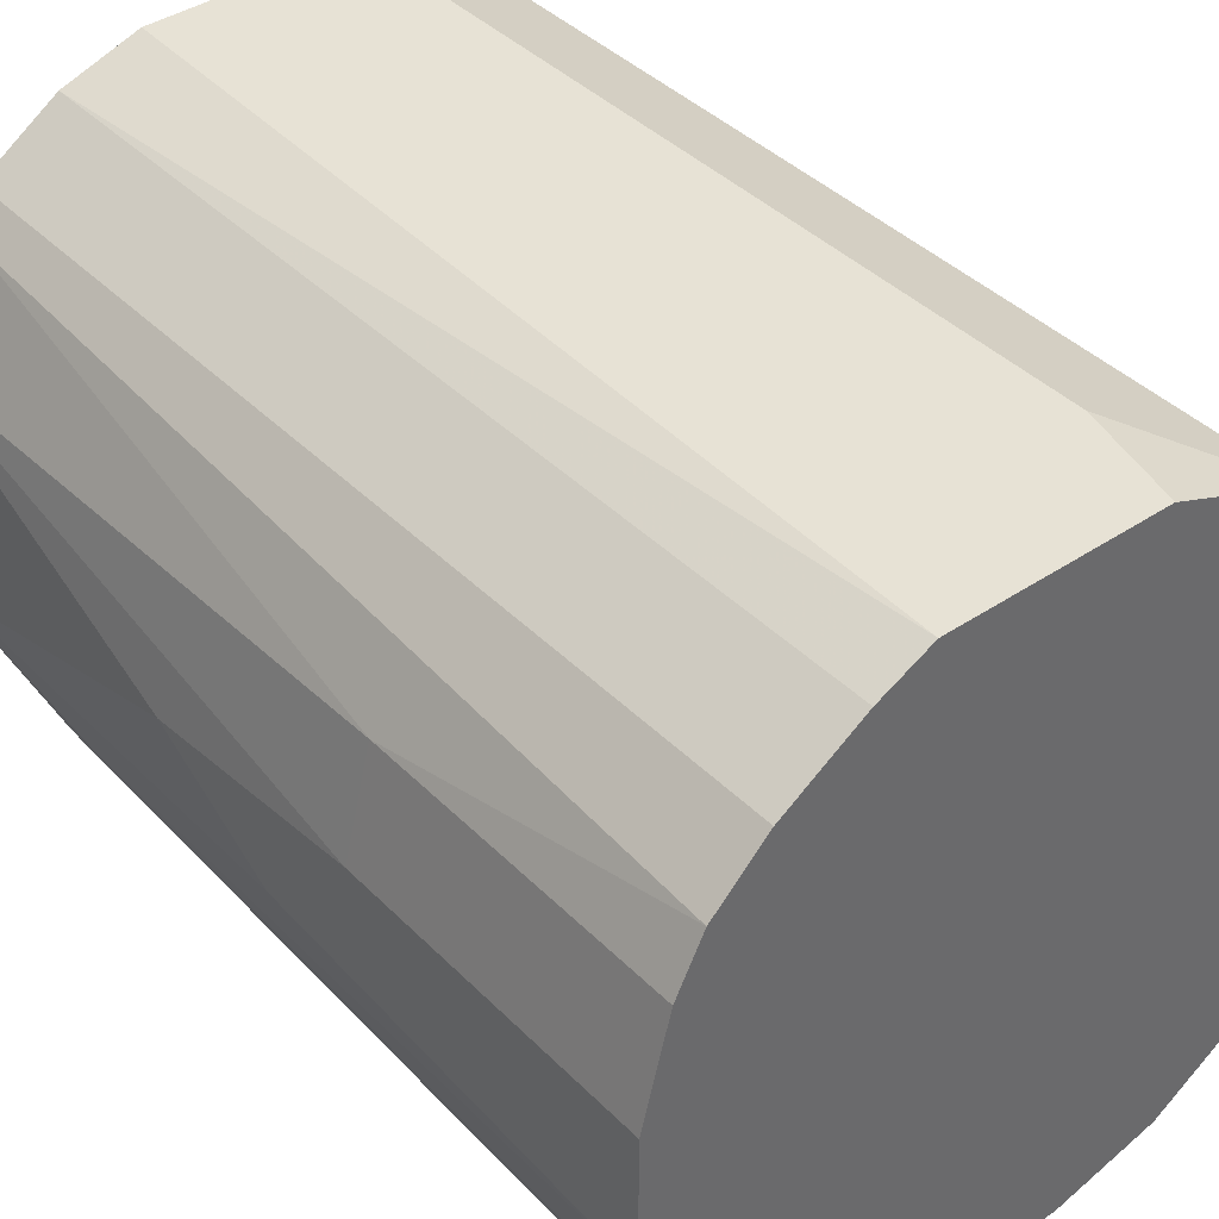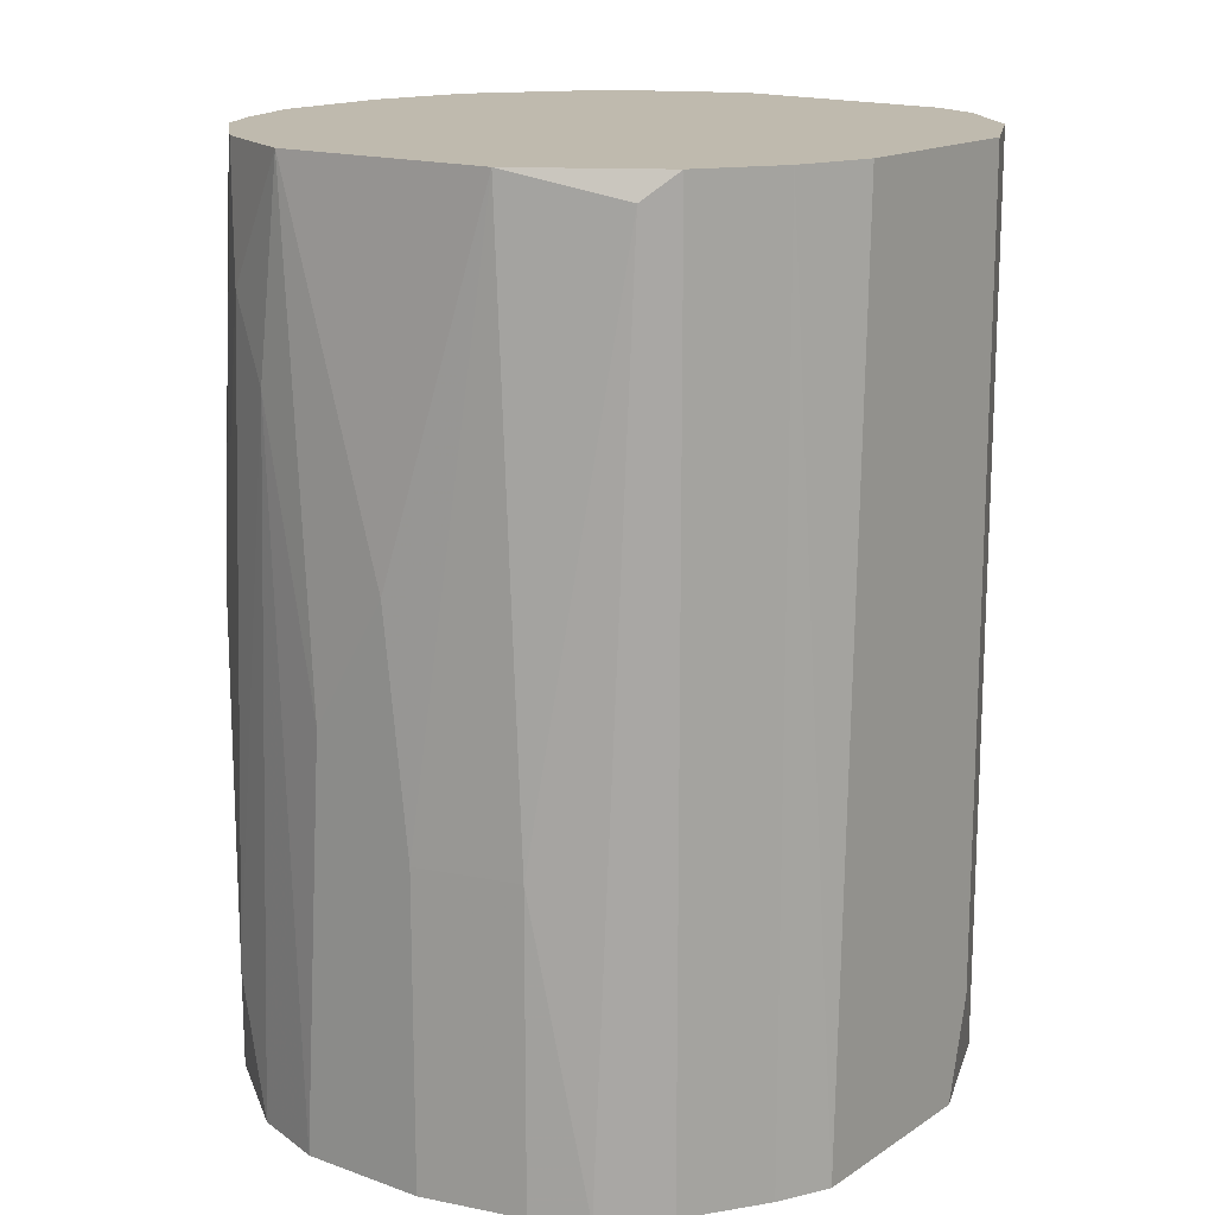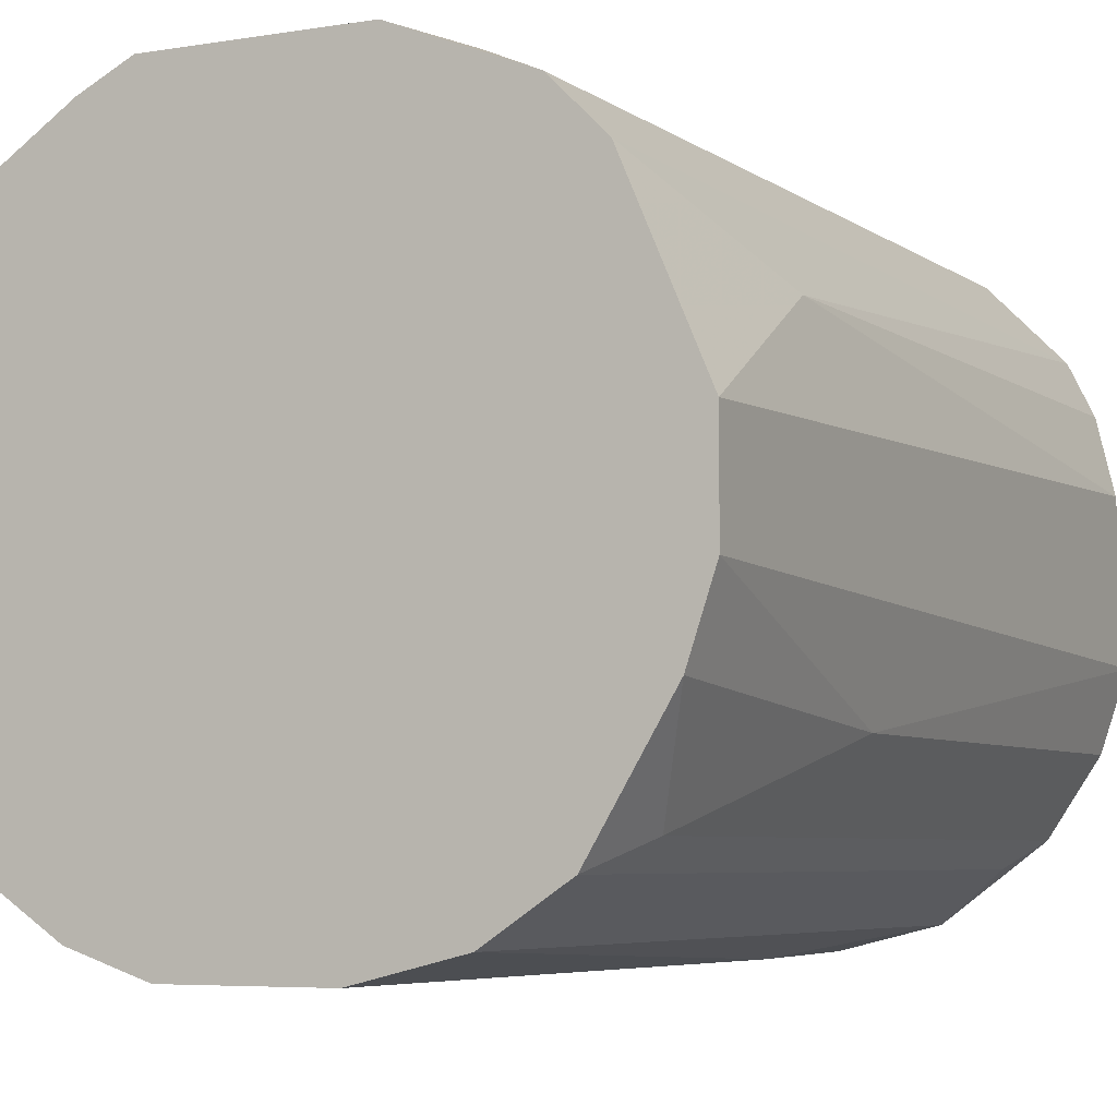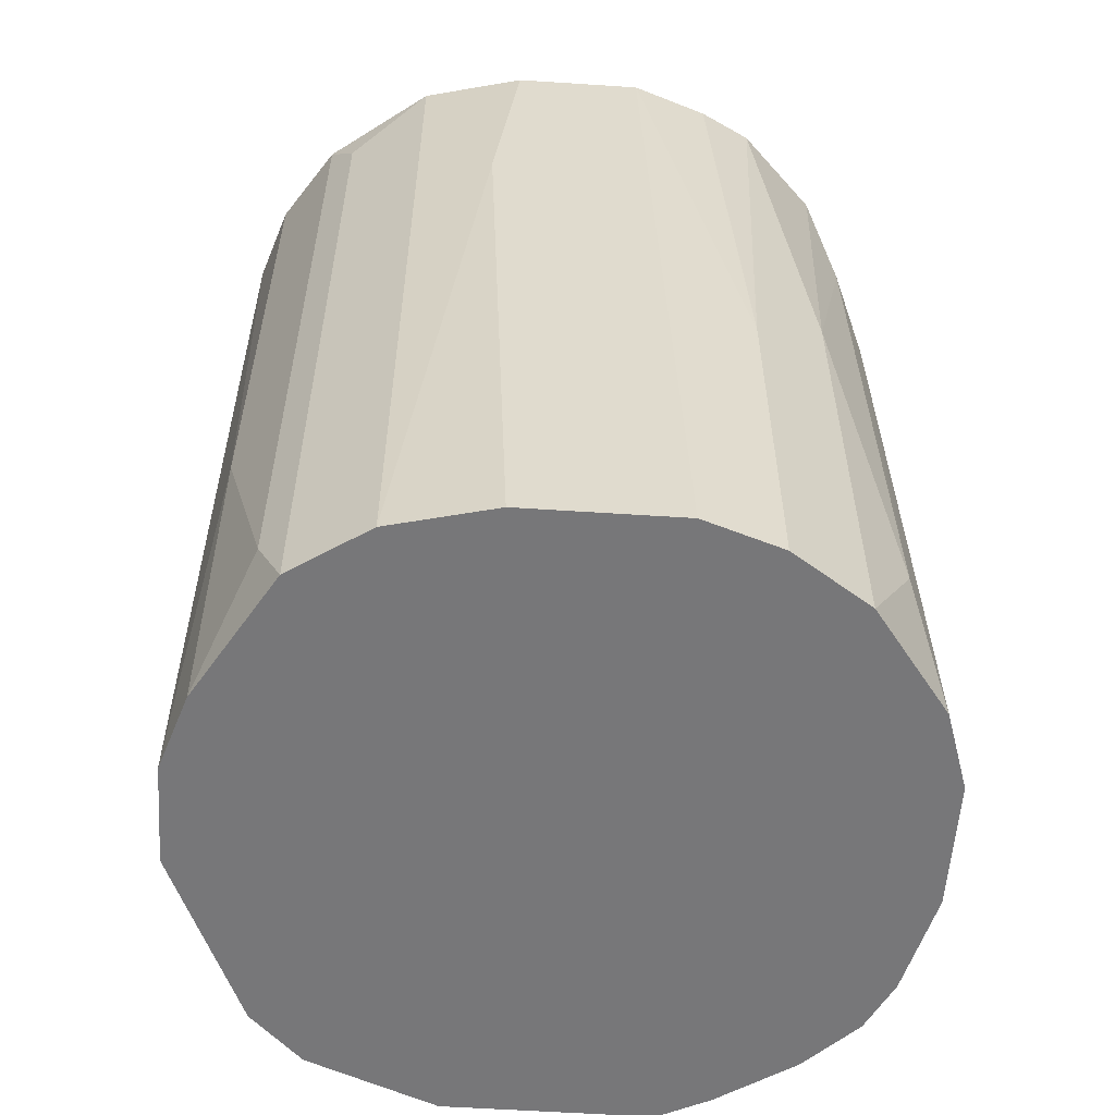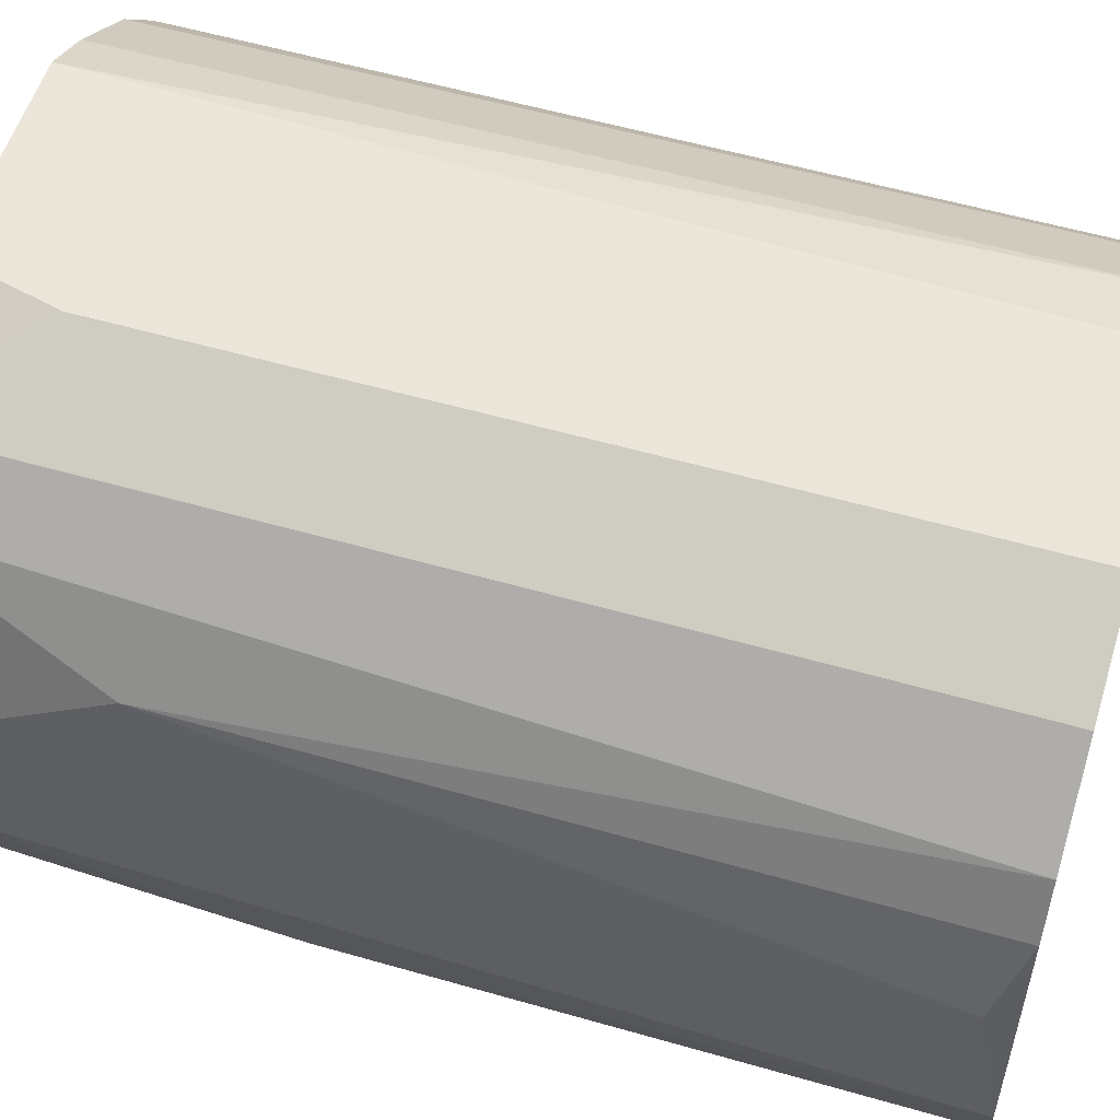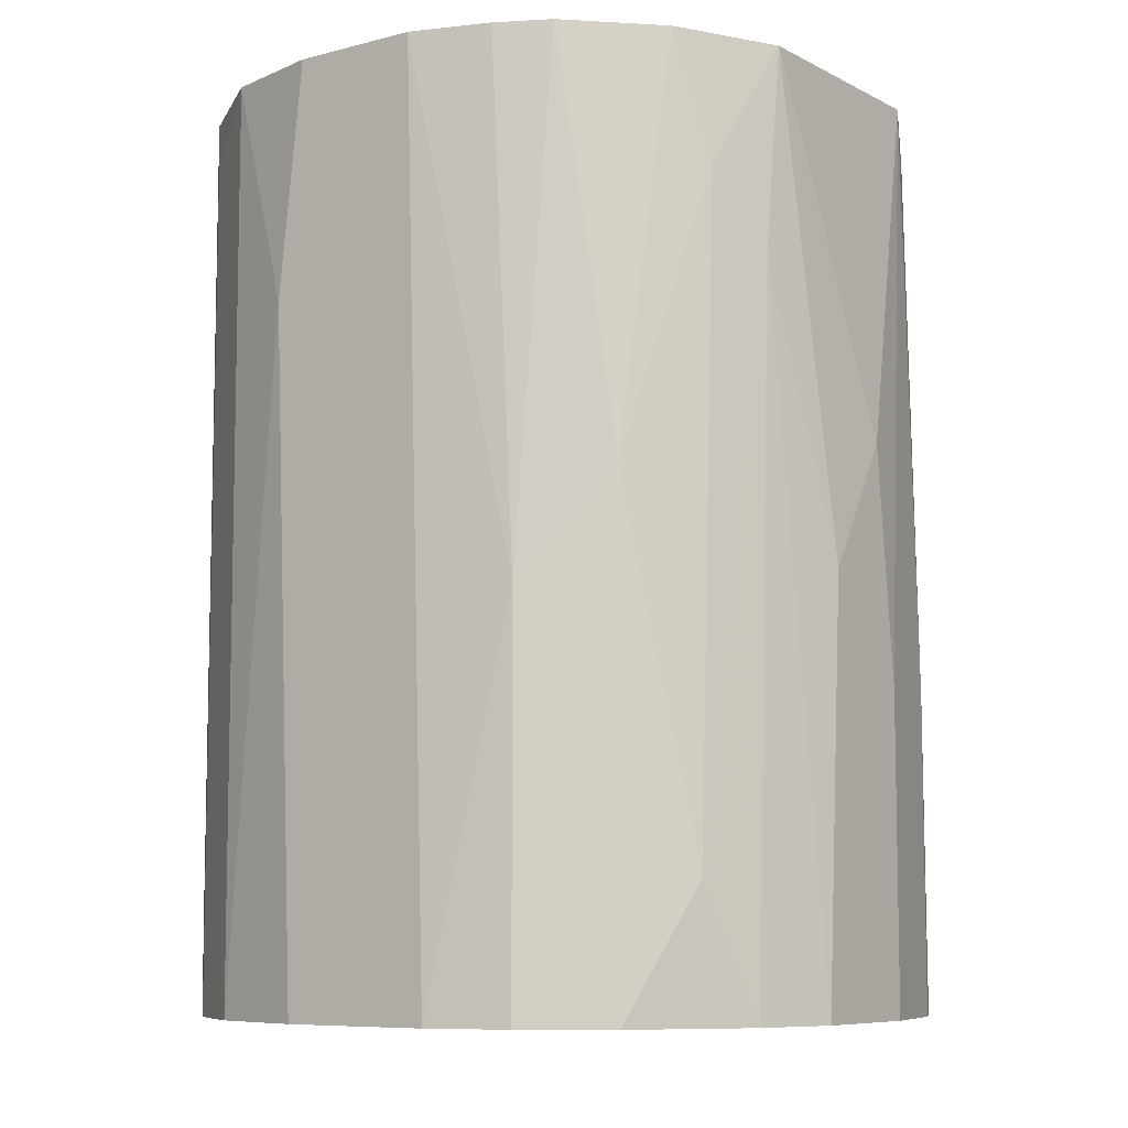
<metadata>
{"format":"obj","ext":"obj","renderer":"f3d","projection":"perspective","resolution":1024,"background":"white","views":[{"elev":40.3,"azim":140.5,"up":"+Y"},{"elev":15.7,"azim":126.9,"up":"+Z"},{"elev":-5.5,"azim":-152.9,"up":"+Y"},{"elev":-57.2,"azim":-3.9,"up":"+Z"},{"elev":55.2,"azim":-73.1,"up":"+Y"},{"elev":-8.0,"azim":35.8,"up":"+Z"}]}
</metadata>
<code>
v -0.04165 0.000236 0.02383
v -0.02465 0.004158 0.03756
v -0.0253 0.006775 0.04672
v -0.03054 0.01201 0.02383
v -0.041 0.008738 0.04672
v -0.03511 -0.004999 0.04672
v -0.02727 -0.003036 0.02383
v -0.04034 0.009392 0.02383
v -0.03642 0.01201 0.04672
v -0.02661 -0.001727 0.04672
v -0.04231 0.001546 0.04672
v -0.03773 -0.004344 0.02383
v -0.0253 0.007429 0.02383
v -0.02923 0.01136 0.04672
v -0.04034 -0.002381 0.04672
v -0.04231 0.004812 0.02383
v -0.03119 -0.004999 0.02383
v -0.02465 0.001546 0.02383
v -0.02988 -0.004344 0.04672
v -0.03576 0.01201 0.02383
v -0.02596 0.008738 0.02383
v -0.0253 0.00089 0.04672
v -0.04231 0.005466 0.04607
v -0.03904 0.0107 0.02383
v -0.02727 0.01005 0.04672
v -0.04034 -0.002381 0.02579
v -0.02596 -0.001727 0.0271
v -0.03773 -0.004344 0.04672
v -0.03119 0.01201 0.04672
v -0.04165 0.007429 0.02907
v -0.03904 0.0107 0.04672
v -0.03511 -0.004999 0.02383
v -0.02727 0.01005 0.02383
v -0.03184 -0.004999 0.04672
v -0.04165 -0.000419 0.03234
v -0.04231 0.0022 0.02383
v -0.02727 -0.003036 0.03626
v -0.02923 -0.004344 0.03364
v -0.02465 0.004812 0.02383
v -0.03969 -0.003036 0.02383
v -0.03576 -0.004999 0.04084
v -0.0253 0.000236 0.04149
v -0.04165 -0.000419 0.04672
v -0.02661 0.009392 0.04607
v -0.02857 -0.00369 0.04672
v -0.03642 0.01201 0.02645
v -0.02465 0.0022 0.0343
v -0.0253 0.007429 0.03168
v -0.0253 -0.000419 0.02383
v -0.02923 -0.004344 0.02383
v -0.02923 0.01136 0.02383
v -0.04165 0.007429 0.04672
v -0.02596 -0.001073 0.04345
v -0.03969 -0.003036 0.04541
v -0.02465 0.004812 0.03168
f 39 48 55
f 3 5 6
f 1 4 7
f 4 1 8
f 5 3 9
f 3 6 10
f 6 5 11
f 1 7 12
f 7 4 13
f 9 3 14
f 6 11 15
f 8 1 16
f 12 7 17
f 7 13 18
f 10 6 19
f 4 8 20
f 9 4 20
f 13 4 21
f 2 3 22
f 3 10 22
f 16 11 23
f 8 5 24
f 20 8 24
f 14 3 25
f 6 15 28
f 4 9 29
f 9 14 29
f 14 4 29
f 5 8 30
f 8 16 30
f 16 23 30
f 5 9 31
f 24 5 31
f 9 24 31
f 17 6 32
f 12 17 32
f 21 4 33
f 14 25 33
f 25 21 33
f 6 17 34
f 19 6 34
f 1 26 35
f 26 15 35
f 16 1 36
f 11 16 36
f 1 35 36
f 35 11 36
f 7 27 37
f 34 17 38
f 19 34 38
f 7 37 38
f 2 18 39
f 18 13 39
f 1 12 40
f 26 1 40
f 15 26 40
f 12 28 40
f 6 28 41
f 28 12 41
f 32 6 41
f 12 32 41
f 15 11 43
f 11 35 43
f 35 15 43
f 25 3 44
f 21 25 44
f 10 19 45
f 37 10 45
f 19 38 45
f 38 37 45
f 9 20 46
f 24 9 46
f 20 24 46
f 18 2 47
f 2 22 47
f 22 42 47
f 42 18 47
f 13 21 48
f 39 13 48
f 44 3 48
f 21 44 48
f 7 18 49
f 27 7 49
f 18 42 49
f 42 27 49
f 17 7 50
f 7 38 50
f 38 17 50
f 4 14 51
f 33 4 51
f 14 33 51
f 11 5 52
f 23 11 52
f 5 30 52
f 30 23 52
f 22 10 53
f 10 37 53
f 37 27 53
f 42 22 53
f 27 42 53
f 28 15 54
f 15 40 54
f 40 28 54
f 3 2 55
f 2 39 55
f 48 3 55

</code>
